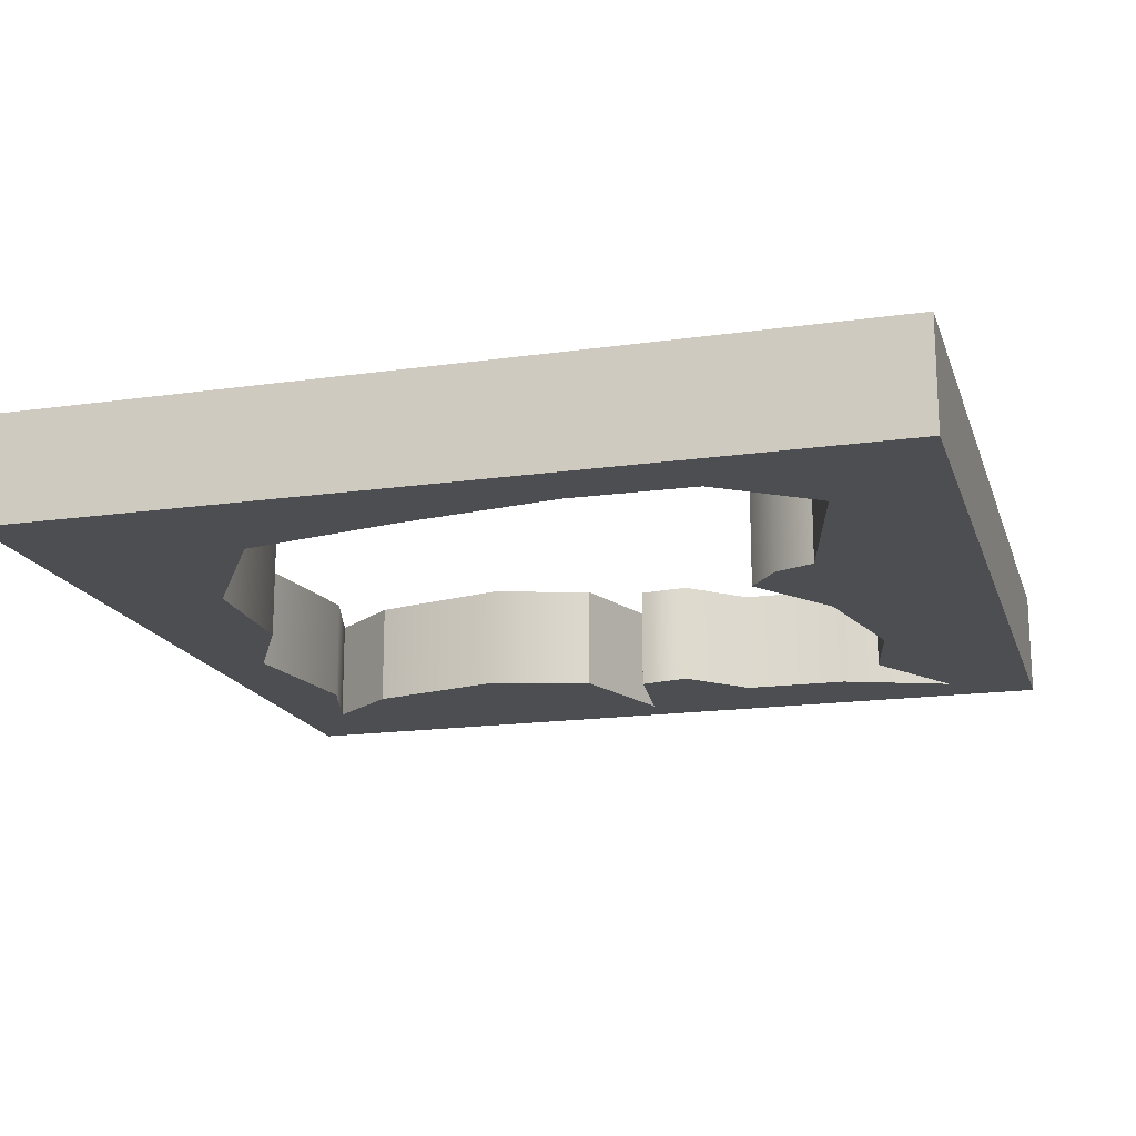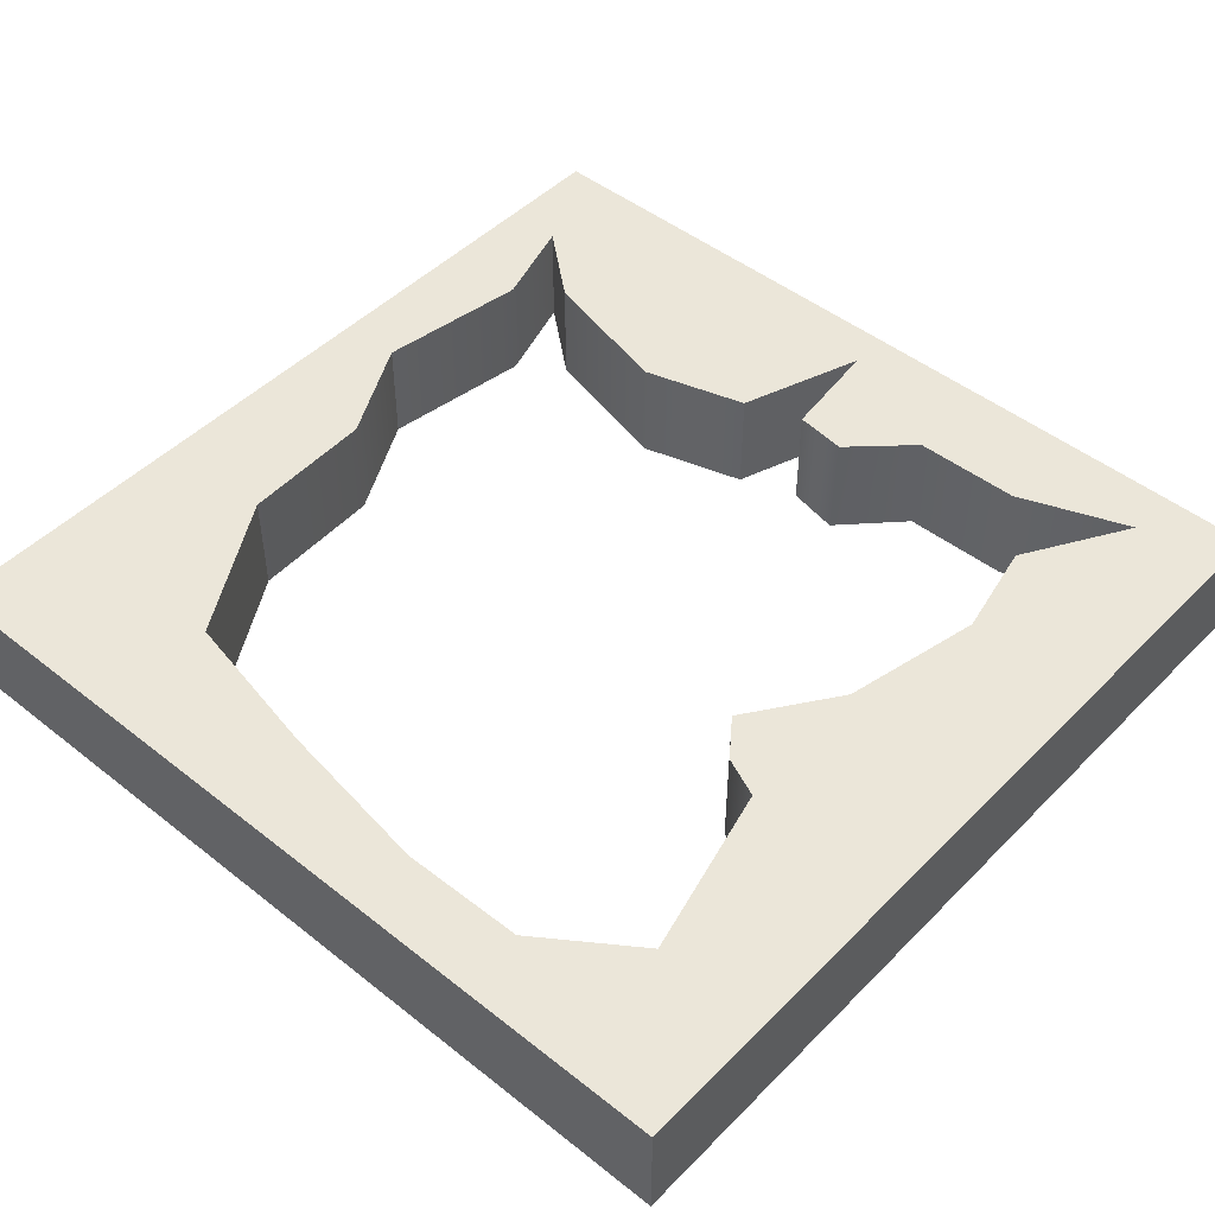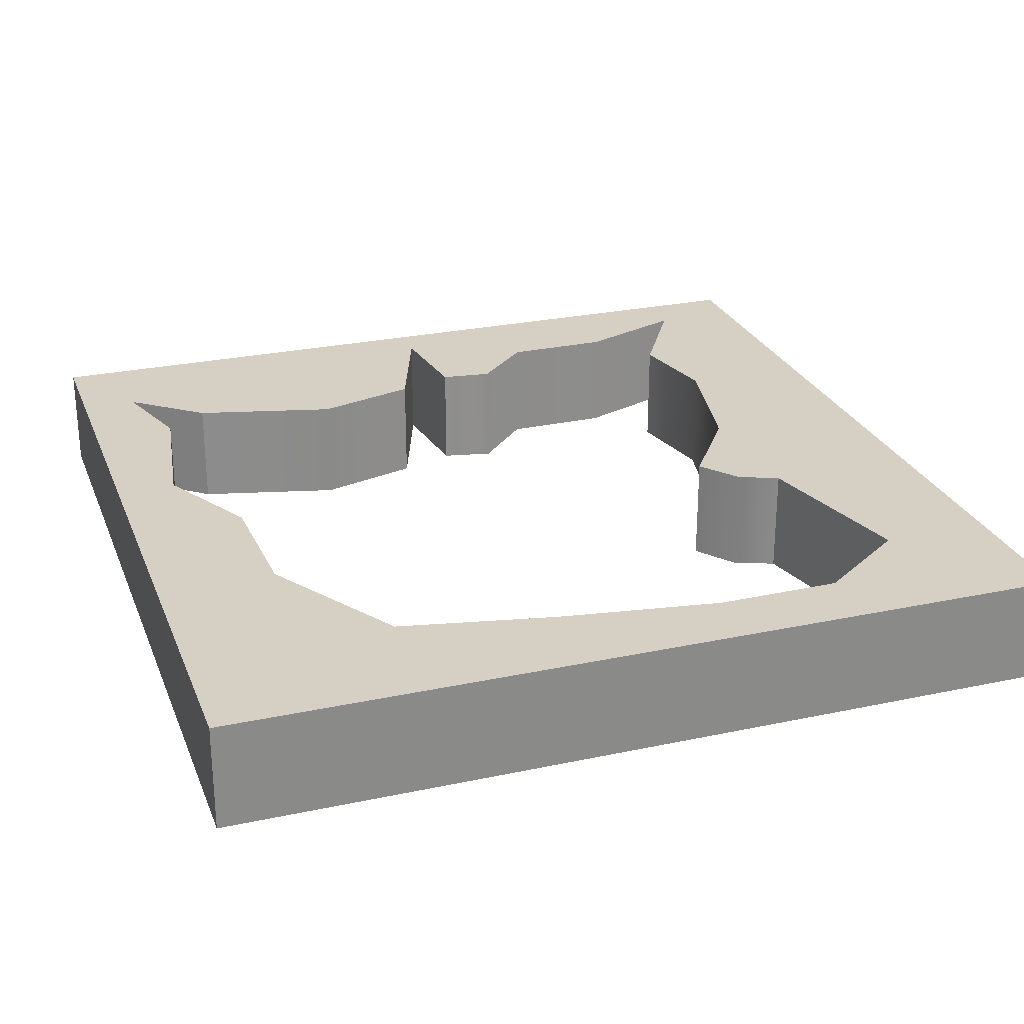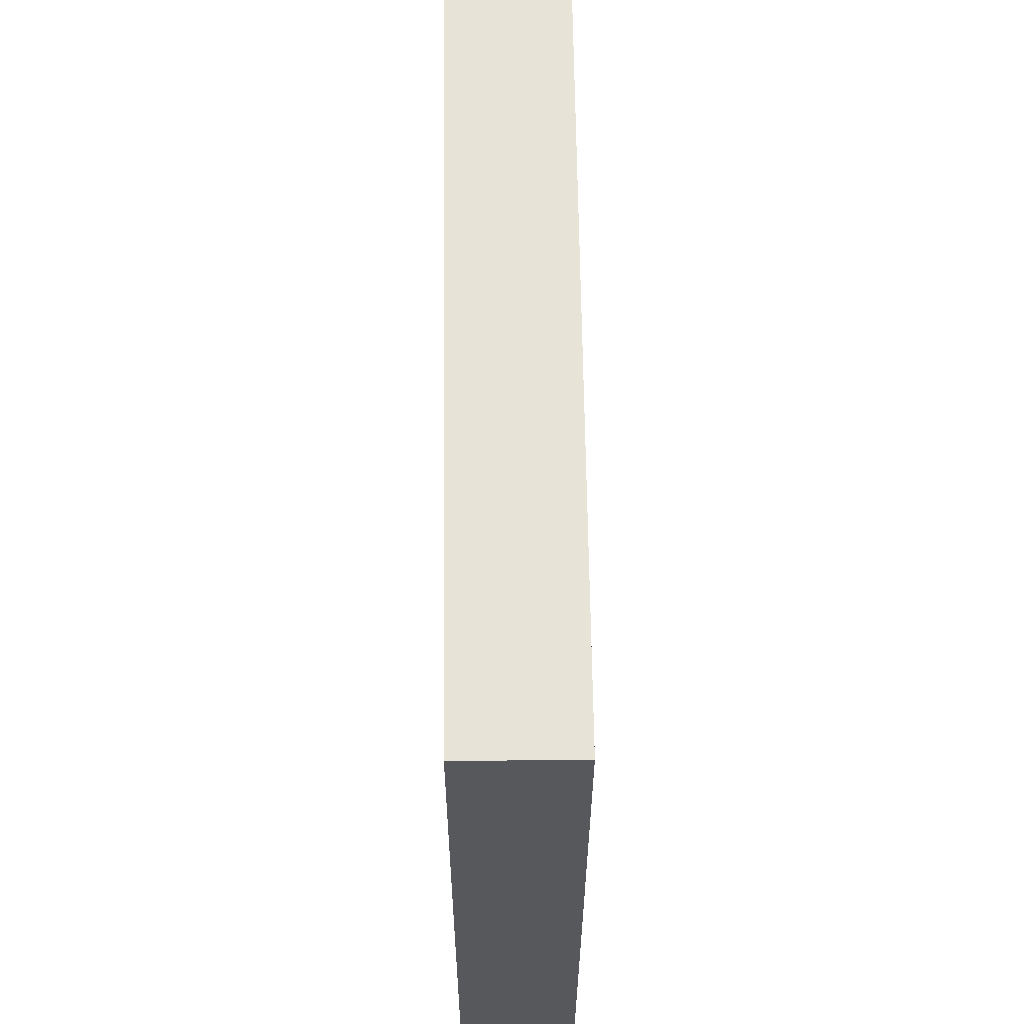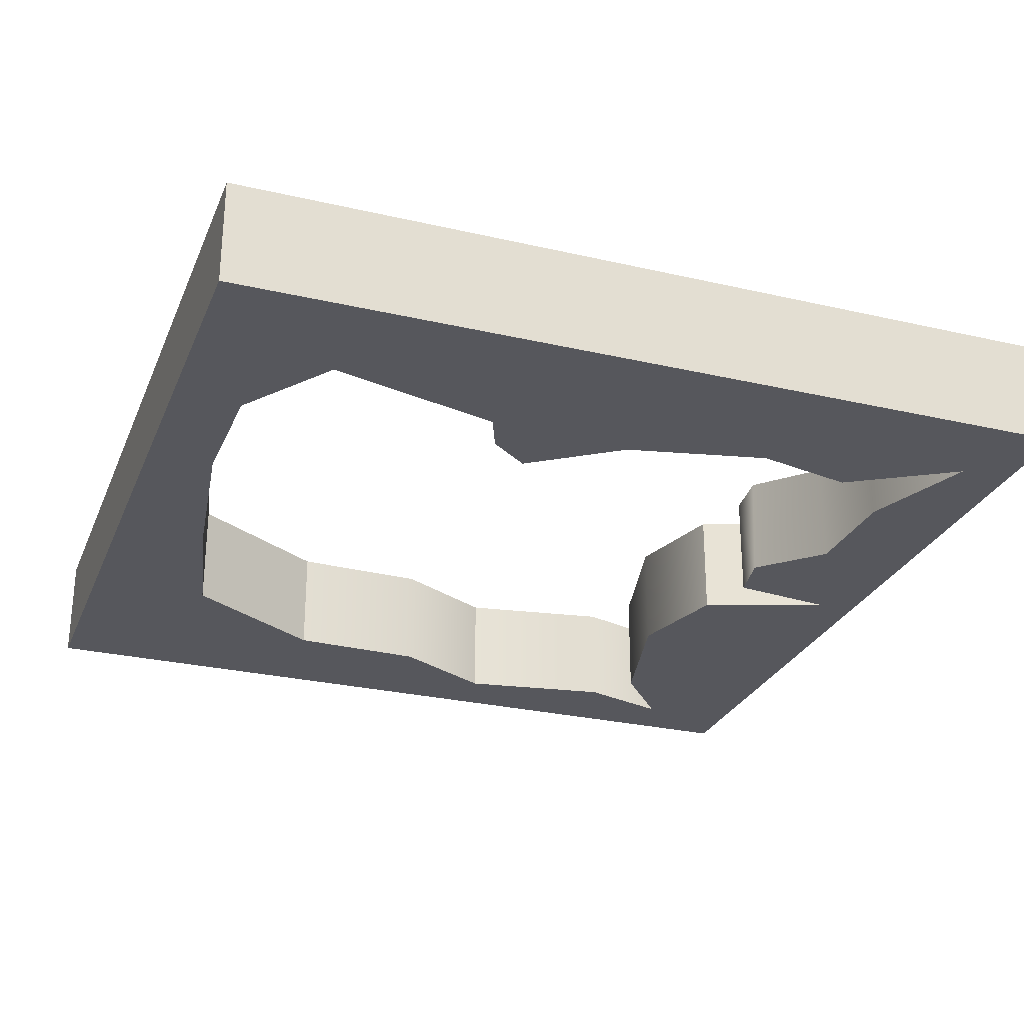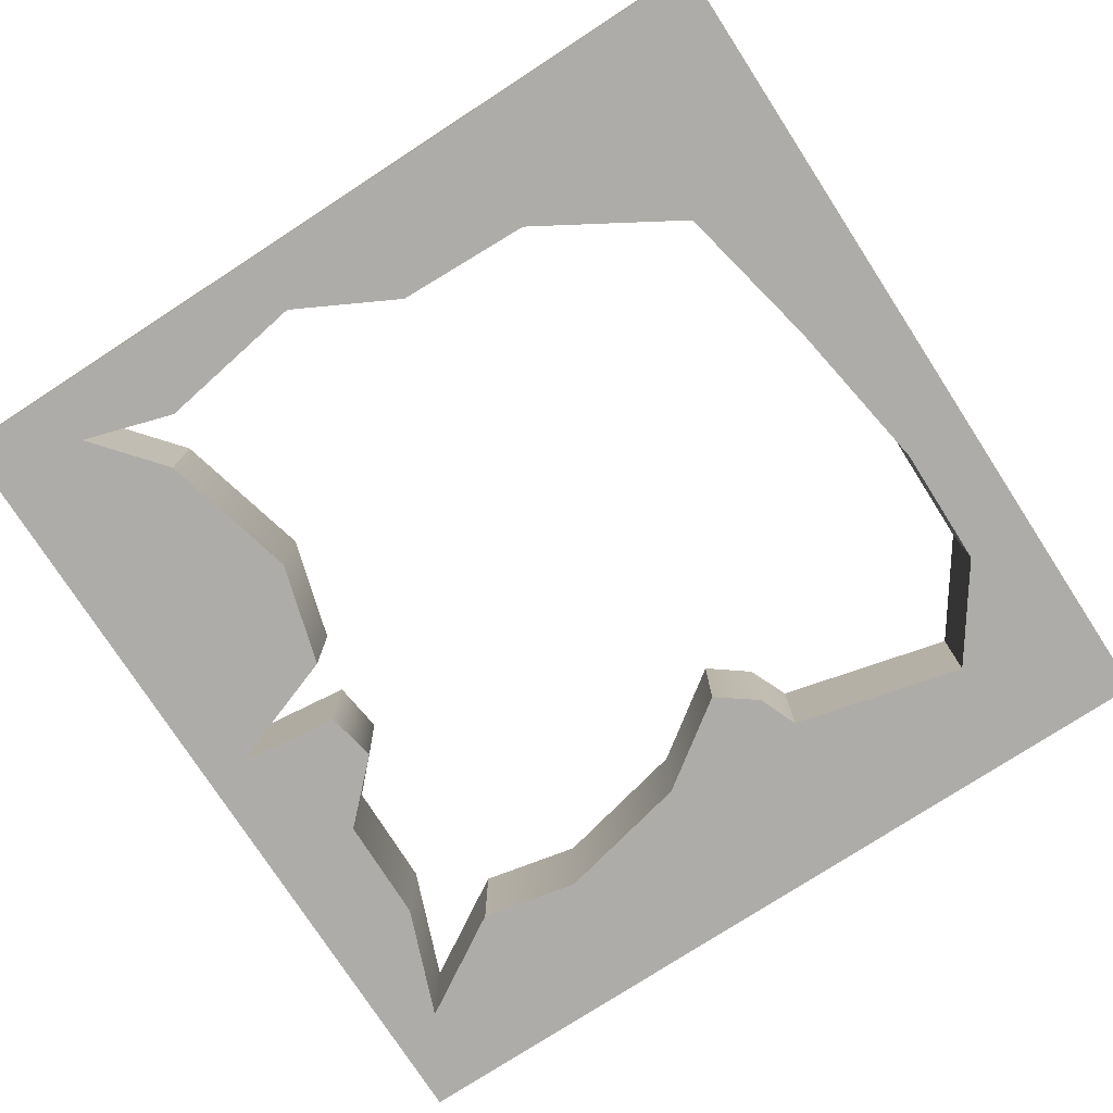
<metadata>
{"format":"obj","ext":"obj","renderer":"f3d","projection":"perspective","resolution":1024,"background":"white","views":[{"elev":-17.2,"azim":-164.2,"up":"+Z"},{"elev":47.5,"azim":-138.3,"up":"+Z"},{"elev":26.2,"azim":161.3,"up":"+Z"},{"elev":61.9,"azim":-90.7,"up":"+Y"},{"elev":-27.5,"azim":-109.6,"up":"+Z"},{"elev":-76.8,"azim":123.0,"up":"+Z"}]}
</metadata>
<code>
g default
v -0.2783 0.2265 0
v -0.01874 0.3421 0
v -0.01874 0.3421 -0.25
v -0.2783 0.2265 -0.25
v 0.01042 0.09485 0
v 0.01042 0.09485 -0.25
v 0.1158 0.3892 0
v 0.1158 0.3892 -0.25
v -0.472 1.141 0
v -0.6202 0.9308 0
v -0.6202 0.9308 -0.25
v -0.472 1.141 -0.25
v 0.3607 0.4607 0
v 0.3607 0.4607 -0.25
v -0.6372 1.275 0
v -0.6372 1.275 -0.25
v -0.7389 1.683 0
v -0.7389 1.683 -0.25
v 0.6967 0.3751 0
v 0.6967 0.3751 -0.25
v 0.8666 0.2347 0
v 0.8666 0.2347 -0.25
v -0.5146 1.841 0
v -0.5146 1.841 -0.25
v 0.7997 0.4512 0
v 0.7997 0.4512 -0.25
v -0.2247 1.844 0
v -0.2247 1.844 -0.25
v 0.8569 0.8123 0
v 0.8569 0.8123 -0.25
v 0.7301 1.054 0
v 0.7301 1.054 -0.25
v 0.1553 1.786 0
v 0.1553 1.786 -0.25
v 0.7193 1.375 0
v 0.7193 1.375 -0.25
v 1 -0 0
v 1 -0 -0.25
v 1 2 -0.25
v 1 2 0
v -1 2 0
v -1 2 -0.25
v 0.5198 1.71 0
v 0.5198 1.71 -0.25
v -0.6932 0.6006 -0.25
v -0.6442 0.3718 -0.25
v -0.7939 0.1226 -0.25
v -0.5309 0.2237 -0.25
v -1 -0 -0.25
v -1 -0 0
v -0.5309 0.2237 0
v -0.7939 0.1226 0
v -0.6442 0.3718 0
v -0.6932 0.6006 0
v 0.1553 2 -0.25
v 0.1553 2 0
v -0.2247 2 -0.25
v -0.2247 2 0
v -0.5146 2 -0.25
v -0.5146 2 0
v -1 1.275 -0.25
v -1 1.275 0
v -1 0.9308 0
v -1 0.9308 -0.25
v -1 0.6006 -0.25
v -1 0.6006 0
v -1 0.3718 0
v -1 0.3718 -0.25
v 0.0917 -0 -0.25
v 0.0917 -0 0
v -0.2783 -0 0
v -0.2783 -0 -0.25
v -0.5309 -0 -0.25
v -0.5309 -0 0
v -0.1411 0.3577 0
v -0.1411 0.367 -0.25
v -0.542 1.233 0
v -0.542 1.236 -0.25
v 0.5198 2 -0.25
v 0.5198 2 0
v 1 1.71 0
v 1 1.71 -0.25
v 0.6967 -0 -0.25
v 0.6967 -0 0
v 1 0.4512 0
v 1 0.4512 -0.25
v 1 0.8123 -0.25
v 1 0.8123 0
v 1 1.054 0
v 1 1.054 -0.25
v 1 1.375 -0.25
v 1 1.375 0
g pCube2
f 1 75 76 4
f 2 5 6 3
f 5 7 8 6
f 9 10 11 12
f 7 13 14 8
f 15 77 78 16
f 17 15 16 18
f 13 19 20 14
f 19 21 22 20
f 23 17 18 24
f 21 25 26 22
f 27 23 24 28
f 25 29 30 26
f 29 31 32 30
f 33 27 28 34
f 31 35 36 32
f 81 82 39 40
f 79 80 40 39
f 43 33 34 44
f 35 43 44 36
f 44 79 39 82
f 40 80 43 81
f 10 54 45 11
f 61 62 41 42
f 71 72 69 70
f 54 53 46 45
f 51 1 4 48
f 53 52 47 46
f 52 51 48 47
f 28 57 55 34
f 57 58 56 55
f 58 27 33 56
f 24 59 57 28
f 59 60 58 57
f 60 23 27 58
f 42 59 24 18
f 41 60 59 42
f 62 15 17 41
f 41 17 23 60
f 42 18 16 61
f 11 16 78 12
f 65 66 63 64
f 15 10 9 77
f 64 11 45 65
f 66 54 10 63
f 63 10 15 62
f 64 63 62 61
f 61 16 11 64
f 68 46 47 49
f 49 50 67 68
f 50 52 53 67
f 67 53 54 66
f 68 67 66 65
f 65 45 46 68
f 6 4 76 3
f 1 5 2 75
f 70 69 83 84
f 72 4 6 69
f 1 71 70 5
f 50 74 51 52
f 49 73 74 50
f 49 47 48 73
f 73 48 4 72
f 74 73 72 71
f 51 74 71 1
f 76 75 2 3
f 78 77 9 12
f 34 55 79 44
f 55 56 80 79
f 43 80 56 33
f 84 19 13 70
f 85 86 87 88
f 14 69 6 8
f 20 83 69 14
f 70 13 7 5
f 22 38 83 20
f 84 83 38 37
f 88 29 25 85
f 30 87 86 26
f 37 21 19 84
f 85 25 21 37
f 37 38 86 85
f 26 86 38 22
f 36 91 90 32
f 89 90 91 92
f 92 35 31 89
f 89 31 29 88
f 88 87 90 89
f 32 90 87 30
f 44 82 91 36
f 92 91 82 81
f 81 43 35 92

</code>
